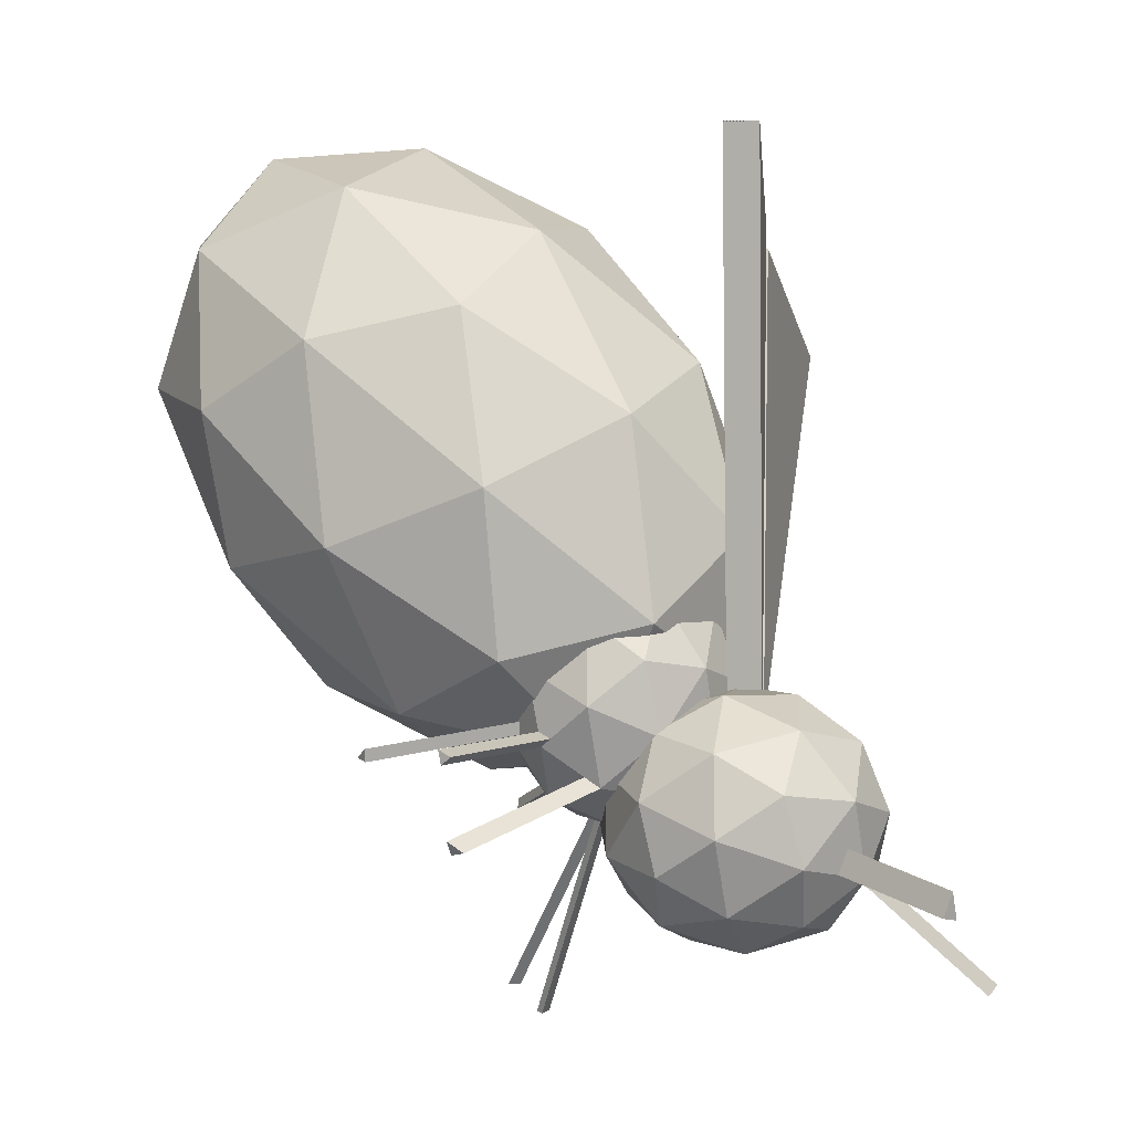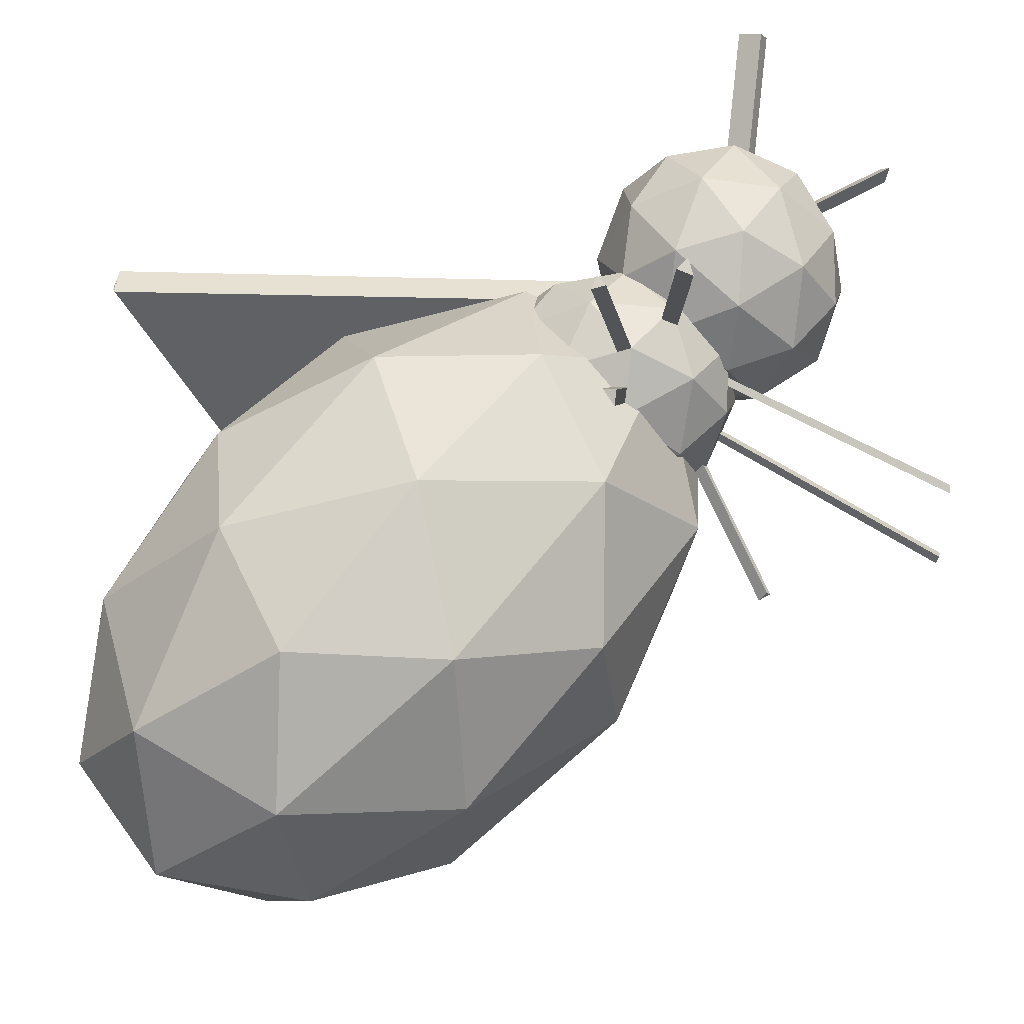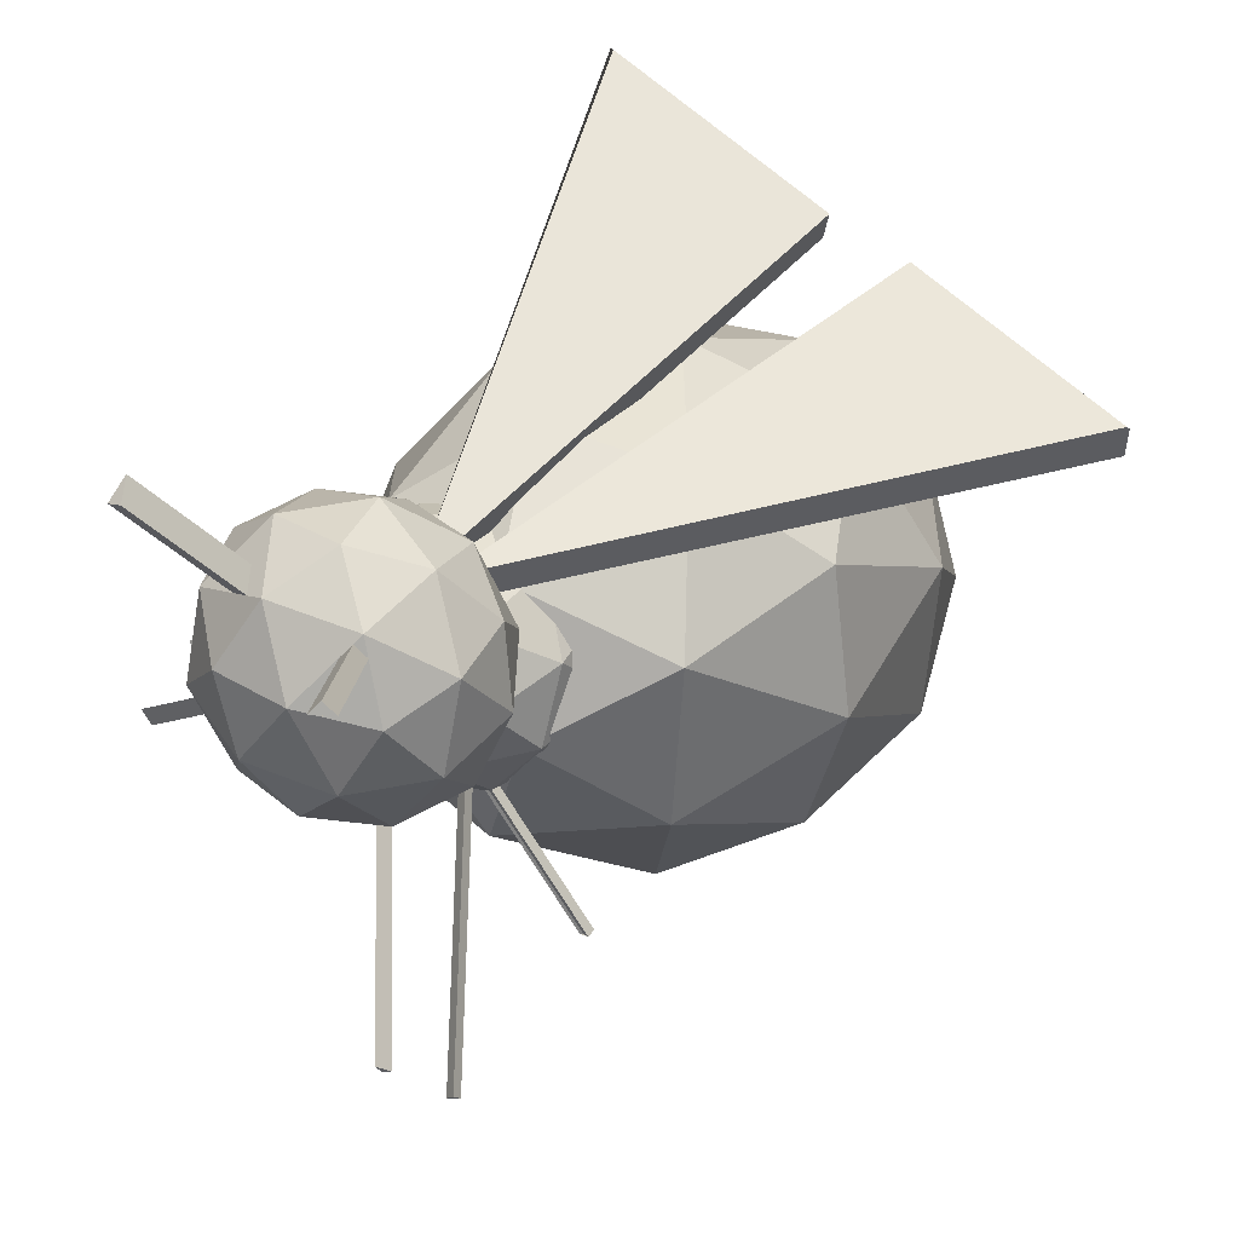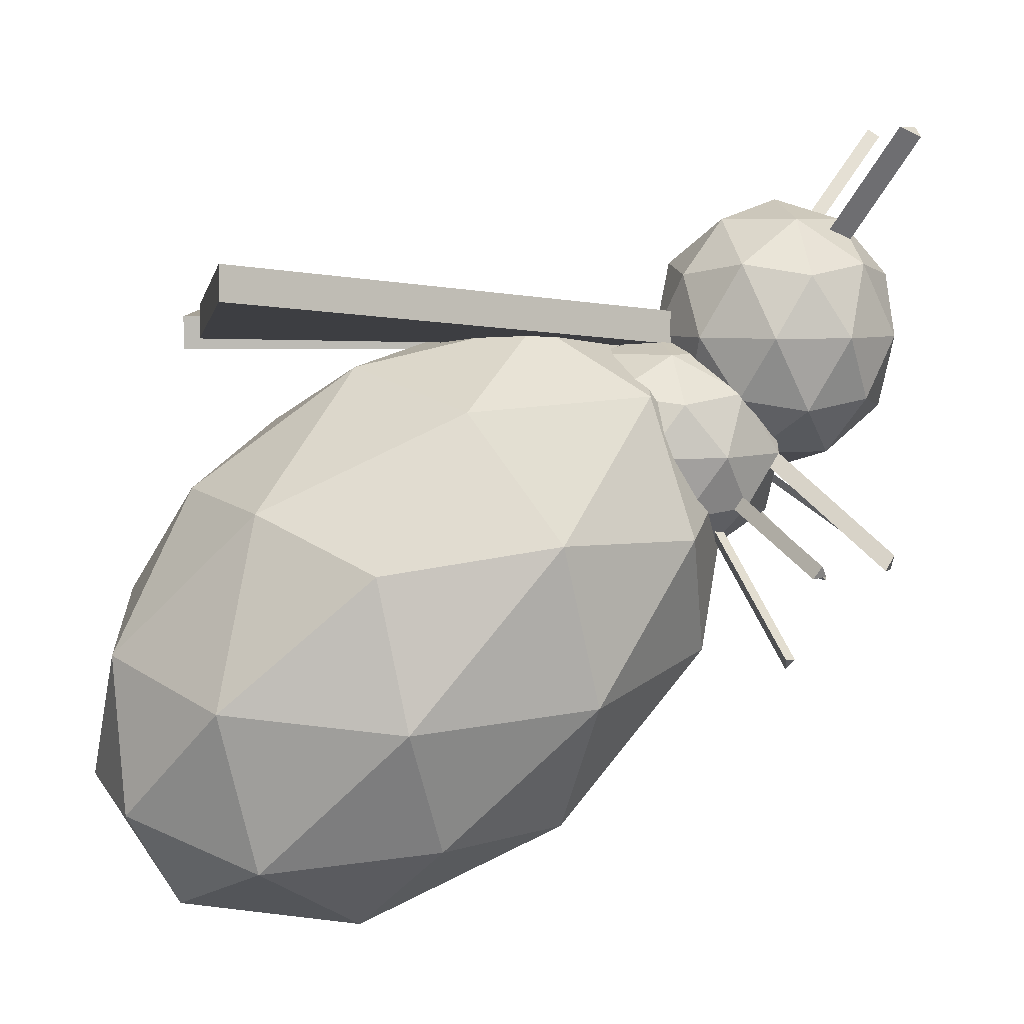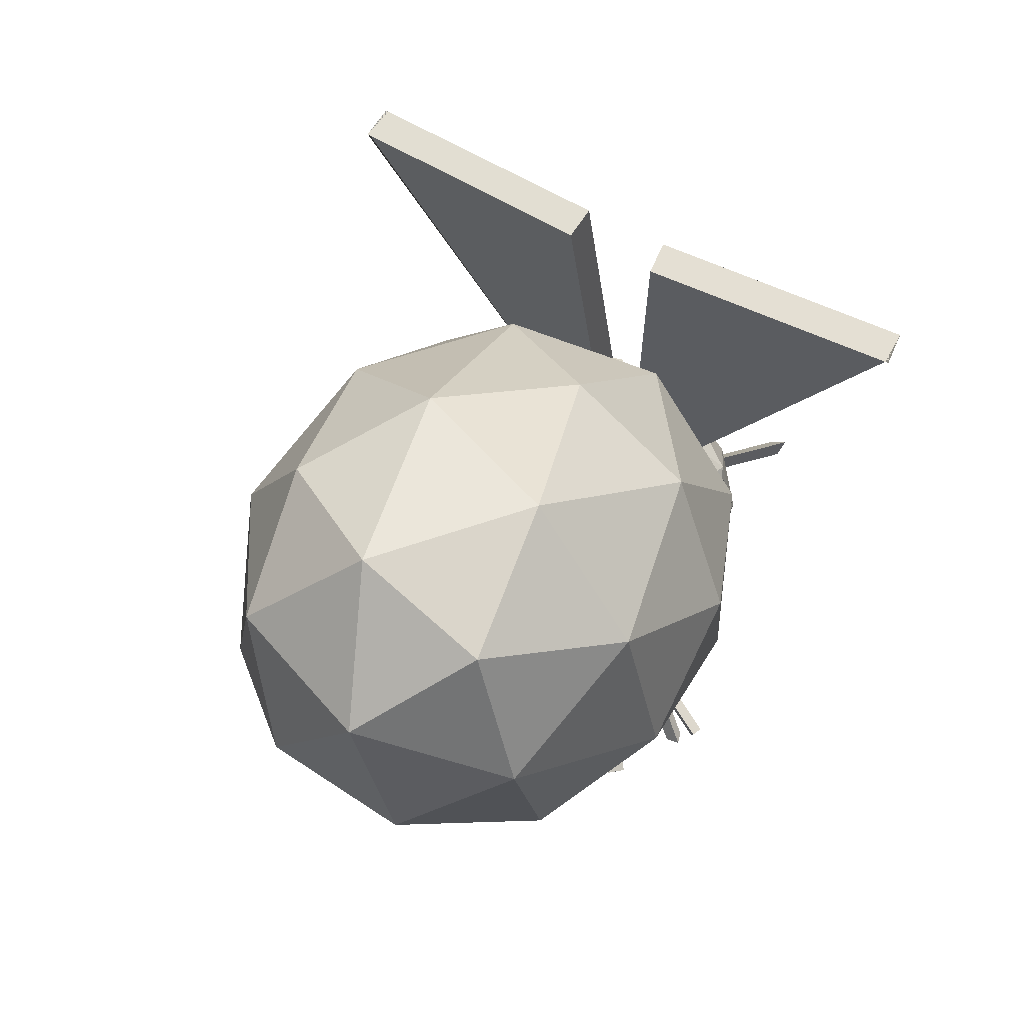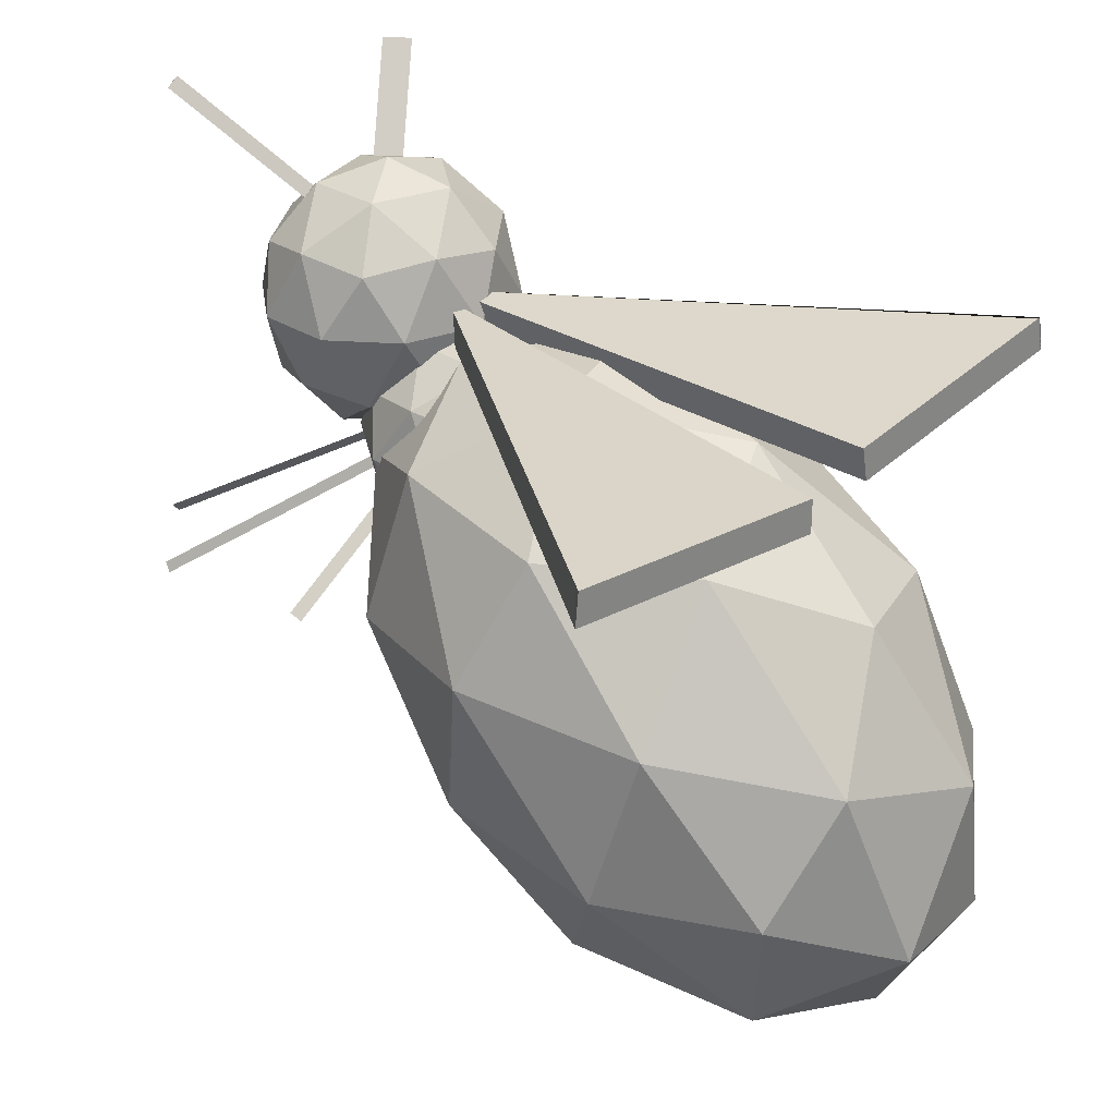
<metadata>
{"format":"obj","ext":"obj","renderer":"f3d","projection":"perspective","resolution":1024,"background":"white","views":[{"elev":-14.3,"azim":105.3,"up":"+Z"},{"elev":-41.0,"azim":118.2,"up":"+Y"},{"elev":52.6,"azim":-139.8,"up":"+Y"},{"elev":6.2,"azim":78.0,"up":"+Y"},{"elev":68.5,"azim":33.5,"up":"+Z"},{"elev":29.4,"azim":-46.3,"up":"+Y"}]}
</metadata>
<code>
o Icosphere
v -0.01944 -0.2224 -0.3595
v 0.3026 -0.3149 0.009992
v -0.07763 -0.4794 0.1827
v -0.3626 -0.1188 -0.1193
v -0.1585 0.2685 -0.4787
v 0.2526 0.1473 -0.3988
v 0.1585 -0.2685 0.4787
v -0.2526 -0.1473 0.3988
v -0.3026 0.3149 -0.009992
v 0.07763 0.4794 -0.1827
v 0.3626 0.1188 0.1193
v 0.01944 0.2224 0.3595
v -0.05705 -0.4125 -0.1039
v 0.1664 -0.3158 -0.2055
v 0.1322 -0.4669 0.1133
v 0.3263 -0.09849 -0.2285
v 0.1371 -0.04412 -0.4457
v -0.2245 -0.2006 -0.2814
v -0.2587 -0.3516 0.03731
v -0.1046 0.0271 -0.4927
v -0.3062 0.08797 -0.3514
v 0.05535 0.2444 -0.5157
v 0.391 -0.1152 0.07598
v 0.3616 0.1564 -0.1643
v 0.04751 -0.4396 0.3888
v 0.271 -0.3429 0.2872
v -0.3616 -0.1564 0.1643
v -0.1941 -0.3684 0.3418
v -0.271 0.3429 -0.2872
v -0.391 0.1152 -0.07598
v 0.1941 0.3684 -0.3418
v -0.04751 0.4396 -0.3888
v 0.3062 -0.08797 0.3514
v -0.05535 -0.2444 0.5157
v -0.3263 0.09849 0.2285
v -0.1322 0.4669 -0.1133
v 0.2587 0.3516 -0.03731
v 0.1046 -0.0271 0.4927
v 0.2245 0.2006 0.2814
v -0.1371 0.04412 0.4457
v -0.1664 0.3158 0.2055
v 0.05705 0.4125 0.1039
f 2 14 16
f 1 18 20
f 1 20 17
f 2 16 23
f 6 22 31
f 7 33 38
f 11 37 39
f 39 42 12
f 39 37 42
f 42 41 12
f 41 40 12
f 41 35 40
f 35 8 40
f 34 7 38
f 24 37 11
f 32 36 10
f 29 9 36
f 27 8 35
f 25 7 34
f 26 33 7
f 31 32 10
f 31 22 32
f 22 5 32
f 29 30 9
f 29 21 30
f 21 4 30
f 27 28 8
f 27 19 28
f 19 3 28
f 25 26 7
f 23 24 11
f 23 16 24
f 17 22 6
f 17 20 22
f 20 18 21
f 18 4 21
f 13 3 19
f 13 15 3
f 13 14 15
f 14 2 15
f 1 14 13
f 1 13 18
f 3 15 25
f 4 19 27
f 5 21 29
f 2 23 26
f 3 25 28
f 4 27 30
f 5 29 32
f 6 31 24
f 8 34 40
f 9 35 41
f 10 36 42
f 37 10 42
f 42 36 41
f 36 9 41
f 40 38 12
f 40 34 38
f 38 39 12
f 38 33 39
f 33 11 39
f 24 31 37
f 31 10 37
f 32 29 36
f 30 35 9
f 30 27 35
f 28 34 8
f 28 25 34
f 26 23 33
f 23 11 33
f 25 15 26
f 15 2 26
f 16 6 24
f 20 5 22
f 20 21 5
f 18 19 4
f 18 13 19
f 16 17 6
f 16 14 17
f 14 1 17
o Icosphere.001
v 0.01442 0.0842 -0.3968
v 0.1625 0.1874 -0.2829
v -0.04212 0.1874 -0.2125
v -0.1686 0.1874 -0.3968
v -0.04212 0.1874 -0.5812
v 0.1625 0.1874 -0.5108
v 0.07097 0.3544 -0.2125
v -0.1336 0.3544 -0.2829
v -0.1336 0.3544 -0.5108
v 0.07097 0.3544 -0.5812
v 0.1974 0.3544 -0.3968
v 0.01442 0.4576 -0.3968
v -0.01881 0.1121 -0.2885
v 0.1014 0.1121 -0.3299
v 0.0682 0.1727 -0.2216
v 0.1885 0.1727 -0.3968
v 0.1014 0.1121 -0.4638
v -0.09313 0.1121 -0.3968
v -0.1264 0.1727 -0.2885
v -0.01881 0.1121 -0.5052
v -0.1264 0.1727 -0.5052
v 0.0682 0.1727 -0.5721
v 0.209 0.2709 -0.3299
v 0.209 0.2709 -0.4638
v 0.01442 0.2709 -0.1802
v 0.1347 0.2709 -0.2216
v -0.1802 0.2709 -0.3299
v -0.1058 0.2709 -0.2216
v -0.1058 0.2709 -0.5721
v -0.1802 0.2709 -0.4638
v 0.1347 0.2709 -0.5721
v 0.01442 0.2709 -0.6135
v 0.1552 0.369 -0.2885
v -0.03936 0.369 -0.2216
v -0.1596 0.369 -0.3968
v -0.03936 0.369 -0.5721
v 0.1552 0.369 -0.5052
v 0.04766 0.4297 -0.2885
v 0.122 0.4297 -0.3968
v -0.07259 0.4297 -0.3299
v -0.07259 0.4297 -0.4638
v 0.04766 0.4297 -0.5052
v 0.1186 0.2472 -0.5721
v 0.1422 0.2482 -0.5554
v 0.1675 0.1845 -0.4886
v 0.172 0.2045 -0.5011
v 0.1136 0.1271 -0.4732
v 0.1274 0.1441 -0.4838
v 0.1363 0.1464 -0.4657
v -0.01908 0.2214 -0.5943
v -0.01175 0.2322 -0.5985
v -0.03417 0.238 -0.5917
v -0.1153 0.2256 -0.5412
v -0.1184 0.2107 -0.5311
v -0.1033 0.2083 -0.5422
v -0.1114 0.1643 -0.5052
v -0.1207 0.1624 -0.4867
v -0.1162 0.1661 -0.5029
v 0.3466 0.1274 -0.6911
v 0.3305 0.1037 -0.6911
v 0.3541 0.1047 -0.6744
v 0.3761 0.1019 -0.5705
v 0.3811 0.09908 -0.5483
v 0.3856 0.119 -0.5609
v 0.2889 -0.0544 -0.5365
v 0.3026 -0.0374 -0.5471
v 0.3116 -0.03504 -0.5291
v -0.328 0.01362 -0.8135
v -0.3311 -0.001256 -0.8033
v -0.3159 -0.003644 -0.8144
v -0.2552 0.0628 -0.8636
v -0.2479 0.07362 -0.8678
v -0.2703 0.07935 -0.861
v -0.3101 0.02582 -0.5267
v -0.3044 0.0155 -0.5082
v -0.2951 0.01738 -0.5267
v -0.2999 0.01919 -0.5244
f 43 56 55
f 44 56 58
f 43 55 60
f 43 60 62
f 43 62 59
f 44 58 65
f 45 57 67
f 46 61 69
f 47 63 96 97 95 71
f 48 64 85 86
f 44 65 68
f 45 67 70
f 46 69 72
f 47 71 74 93 94 92
f 48 86 73 66 88
f 49 75 80
f 50 76 82
f 51 77 83
f 52 78 84
f 53 79 81
f 81 84 54
f 81 79 84
f 79 52 84
f 84 83 54
f 84 78 83
f 78 51 83
f 83 82 54
f 83 77 82
f 77 50 82
f 82 80 54
f 82 76 80
f 76 49 80
f 80 81 54
f 80 75 81
f 75 53 81
f 66 79 53
f 66 73 79
f 73 52 79
f 74 78 52
f 74 71 78
f 71 51 78
f 72 77 51
f 72 69 77
f 69 50 77
f 70 76 50
f 70 67 76
f 67 49 76
f 68 75 49
f 68 65 75
f 65 53 75
f 73 74 52
f 73 85 64 74
f 64 47 92 93 74
f 71 72 51
f 71 95 96 63 72
f 63 46 72
f 69 70 50
f 69 61 70
f 61 45 70
f 67 68 49
f 67 57 68
f 57 44 68
f 65 66 53
f 65 58 66
f 58 87 88 66
f 59 64 48 90 89
f 59 62 64
f 62 47 64
f 62 98 63 47
f 62 60 99 98
f 60 46 63 99
f 60 61 46
f 60 55 61
f 55 45 61
f 58 59 89 91 90 48 87
f 58 56 59
f 56 43 59
f 55 57 45
f 55 56 57
f 56 44 57
f 86 85 102 103
f 88 87 105 106
f 91 89 107 109
f 92 94 115 113
f 103 102 101
f 97 96 111 112
f 98 100 63
f 63 100 119 116
f 73 86 103 101
f 85 73 101 102
f 106 105 104
f 48 88 106 104
f 87 48 104 105
f 108 109 107
f 90 91 109 108
f 89 90 108 107
f 110 112 111
f 95 97 112 110
f 96 95 110 111
f 113 115 114
f 94 93 114 115
f 93 92 113 114
f 116 119 118 117
f 99 63 116 117
f 100 98 118 119
f 98 99 117 118
o Icosphere.002
v -0 0.2354 -0.6042
v 0.1574 0.358 -0.4975
v -0.06012 0.3497 -0.4316
v -0.1946 0.358 -0.6042
v -0.06012 0.358 -0.7769
v 0.1574 0.358 -0.7109
v 0.06012 0.5563 -0.4316
v -0.1574 0.5563 -0.4975
v -0.1574 0.5563 -0.7109
v 0.06012 0.5563 -0.7769
v 0.1946 0.5563 -0.6042
v -0 0.6788 -0.6042
v -0.03534 0.281 -0.5028
v 0.09252 0.2685 -0.5415
v 0.05718 0.3406 -0.44
v 0.185 0.3406 -0.6042
v 0.09252 0.2685 -0.667
v -0.1144 0.2685 -0.6042
v -0.1497 0.3364 -0.5028
v -0.03534 0.2685 -0.7057
v -0.1497 0.3406 -0.7057
v 0.05718 0.3406 -0.7684
v 0.2069 0.4571 -0.5415
v 0.2069 0.4571 -0.667
v -0 0.4571 -0.4013
v 0.1279 0.4571 -0.44
v -0.2069 0.4571 -0.5415
v -0.1279 0.4571 -0.44
v -0.1279 0.4571 -0.7684
v -0.2069 0.4571 -0.667
v 0.1279 0.4571 -0.7684
v -0 0.4571 -0.8072
v 0.1497 0.5737 -0.5028
v -0.05718 0.5737 -0.44
v -0.185 0.5737 -0.6042
v -0.05718 0.5737 -0.7684
v 0.1497 0.5737 -0.7057
v 0.03534 0.6457 -0.5028
v 0.1144 0.6457 -0.6042
v -0.09252 0.6457 -0.5415
v -0.09252 0.6457 -0.667
v 0.03534 0.6457 -0.7057
v 0.06146 0.6293 -0.7057
v 0.08643 0.6135 -0.7057
v 0.09089 0.629 -0.6686
v -0.1089 0.6232 -0.678
v -0.08793 0.6364 -0.6801
v -0.08162 0.6235 -0.6983
v 0.1627 0.79 -0.7845
v 0.1877 0.7743 -0.7845
v 0.1921 0.7897 -0.7474
v -0.2102 0.8048 -0.8423
v -0.2039 0.792 -0.8604
v -0.2311 0.7917 -0.8402
f 120 133 132
f 121 133 135
f 120 132 137
f 120 137 139
f 120 139 136
f 121 135 142
f 122 134 144
f 123 138 146
f 124 140 148
f 125 141 150
f 121 142 145
f 122 144 147
f 123 146 149
f 124 148 151
f 125 150 143
f 126 152 157
f 127 153 159
f 128 154 160 165
f 129 155 161
f 130 156 158
f 158 161 131
f 158 156 163 164 162 161
f 156 129 161 162 163
f 161 160 131
f 161 155 167 166 160
f 155 128 165 167
f 160 159 131
f 160 154 159
f 154 127 159
f 159 157 131
f 159 153 157
f 153 126 157
f 157 158 131
f 157 152 158
f 152 130 158
f 143 156 130
f 143 150 156
f 150 129 156
f 151 155 129
f 151 148 155
f 148 128 155
f 149 154 128
f 149 146 154
f 146 127 154
f 147 153 127
f 147 144 153
f 144 126 153
f 145 152 126
f 145 142 152
f 142 130 152
f 150 151 129
f 150 141 151
f 141 124 151
f 148 149 128
f 148 140 149
f 140 123 149
f 146 147 127
f 146 138 147
f 138 122 147
f 144 145 126
f 144 134 145
f 134 121 145
f 142 143 130
f 142 135 143
f 135 125 143
f 136 141 125
f 136 139 141
f 139 124 141
f 139 140 124
f 139 137 140
f 137 123 140
f 137 138 123
f 137 132 138
f 132 122 138
f 135 136 125
f 135 133 136
f 133 120 136
f 132 134 122
f 132 133 134
f 133 121 134
f 168 170 169
f 162 164 170 168
f 165 166 171 173
f 166 165 160
f 164 163 169 170
f 163 162 168 169
f 172 173 171
f 167 165 173 172
f 166 167 172 171
o Cube_Cube.001
v -0.01752 0.4347 -0.4588
v -0.01752 0.4884 -0.4588
v -0.1353 0.4347 0.357
v -0.1353 0.4884 0.357
v 0.006979 0.4904 -0.4831
v 0.0159 0.4374 -0.4816
v -0.534 0.4347 0.2994
v -0.534 0.4884 0.2994
v -0.5291 0.4884 0.3002
v -0.5292 0.4347 0.3001
v -0.007587 0.5102 0.3408
v 0.001337 0.4572 0.3422
v 0.3897 0.5772 0.3462
v 0.3986 0.5243 0.3477
v 0.3936 0.5234 0.3476
v 0.3849 0.5764 0.3462
f 174 175 177 176
f 176 177 182 181 180 183
f 184 189 178
f 184 185 188 187 186 189
f 176 183 174
f 186 187 188 179 178 189
f 180 181 182 175 174 183
f 175 182 177
f 178 179 185 184
f 179 188 185

</code>
